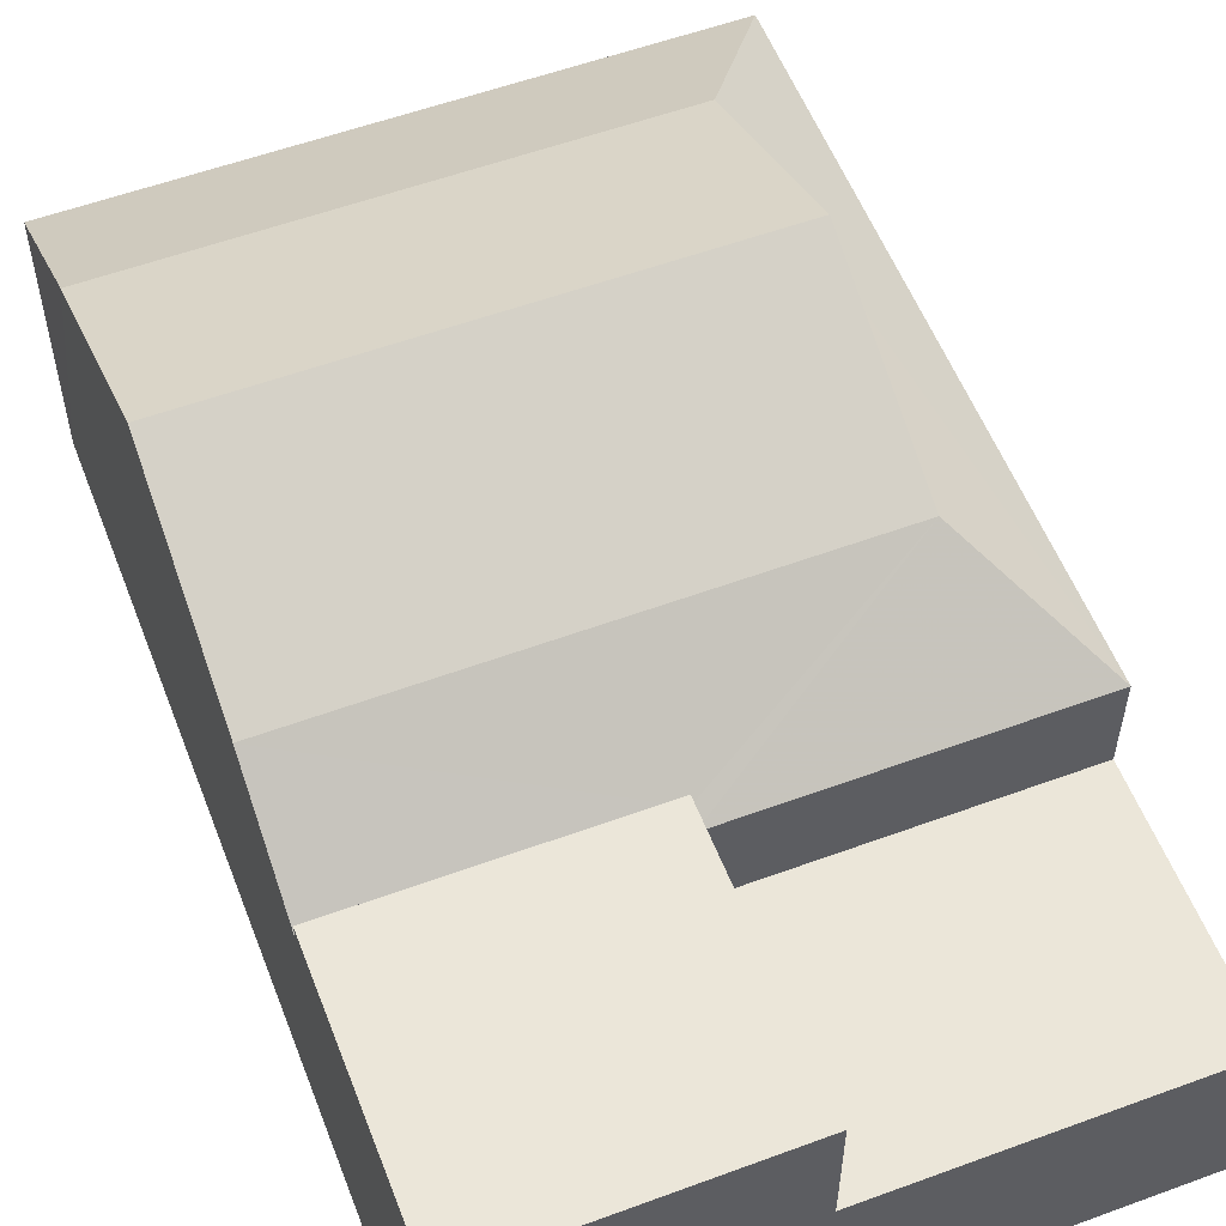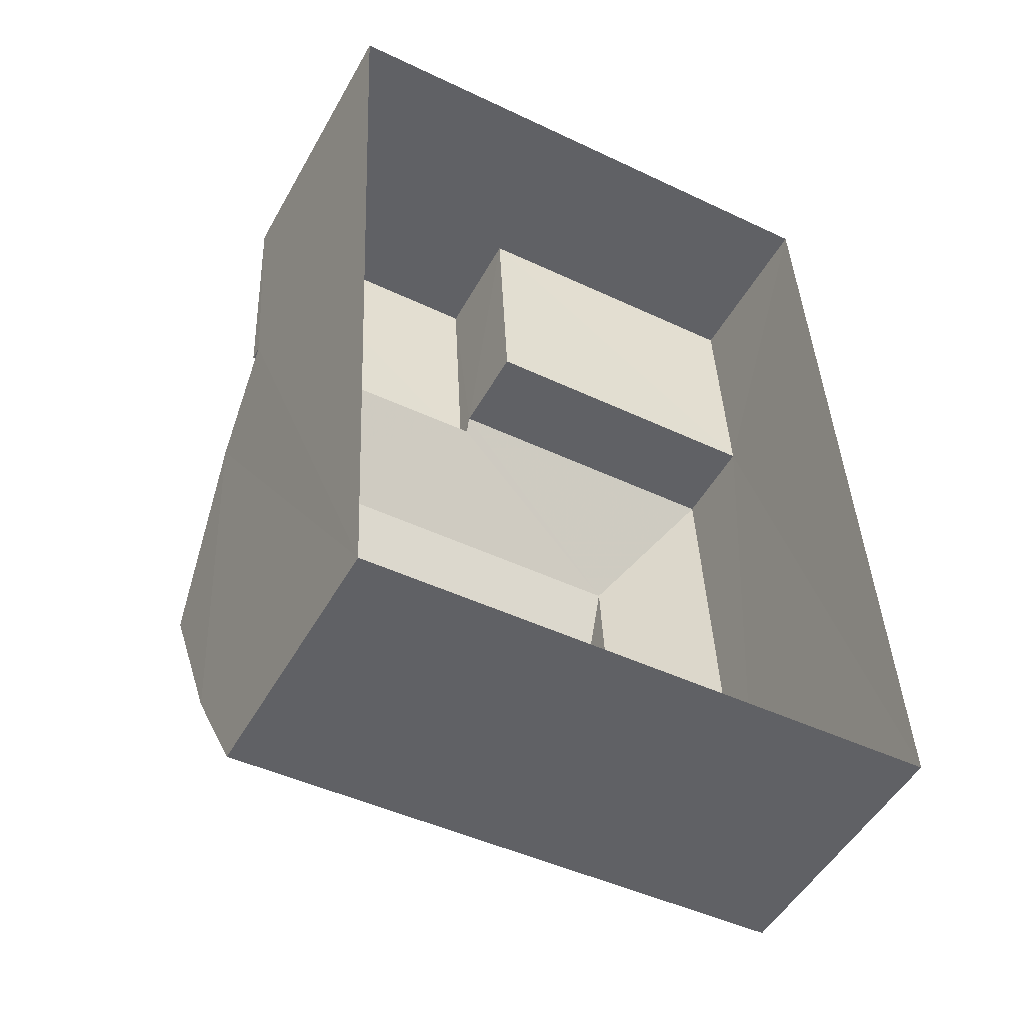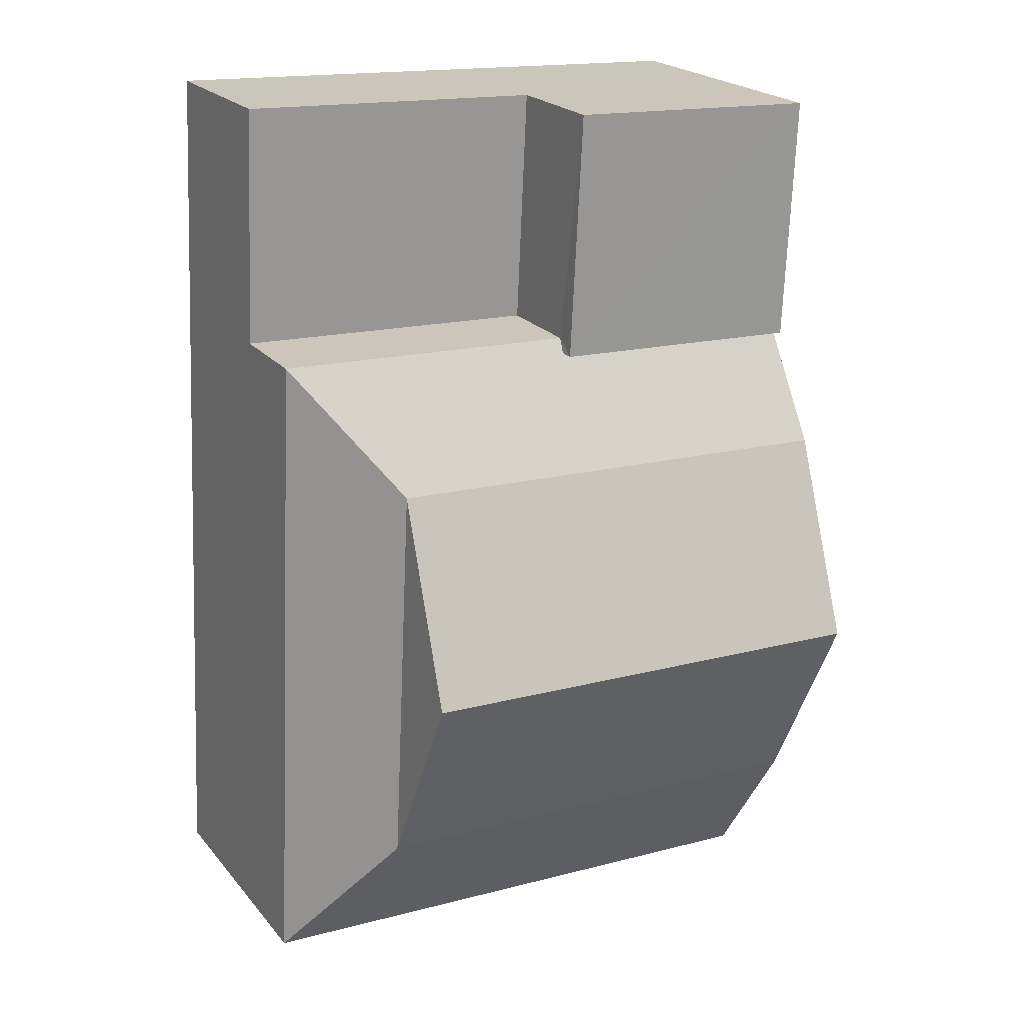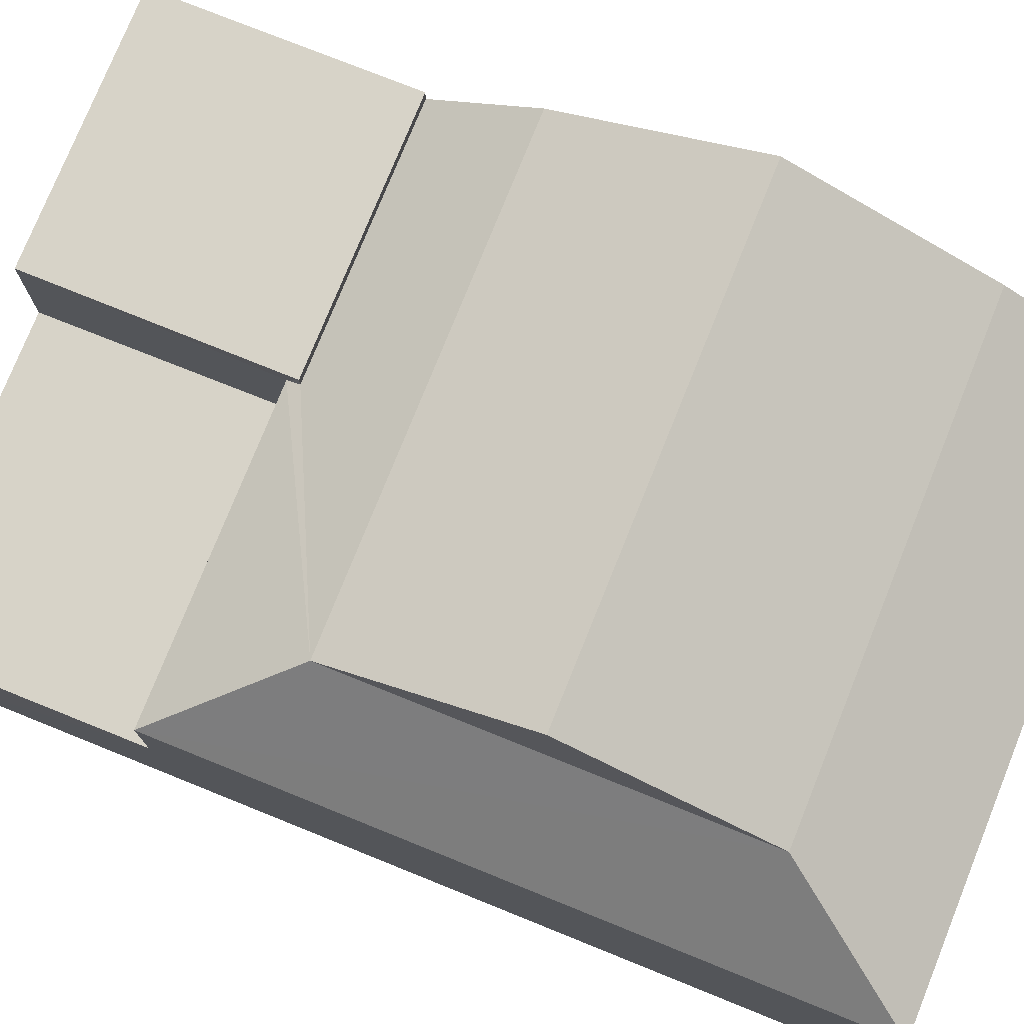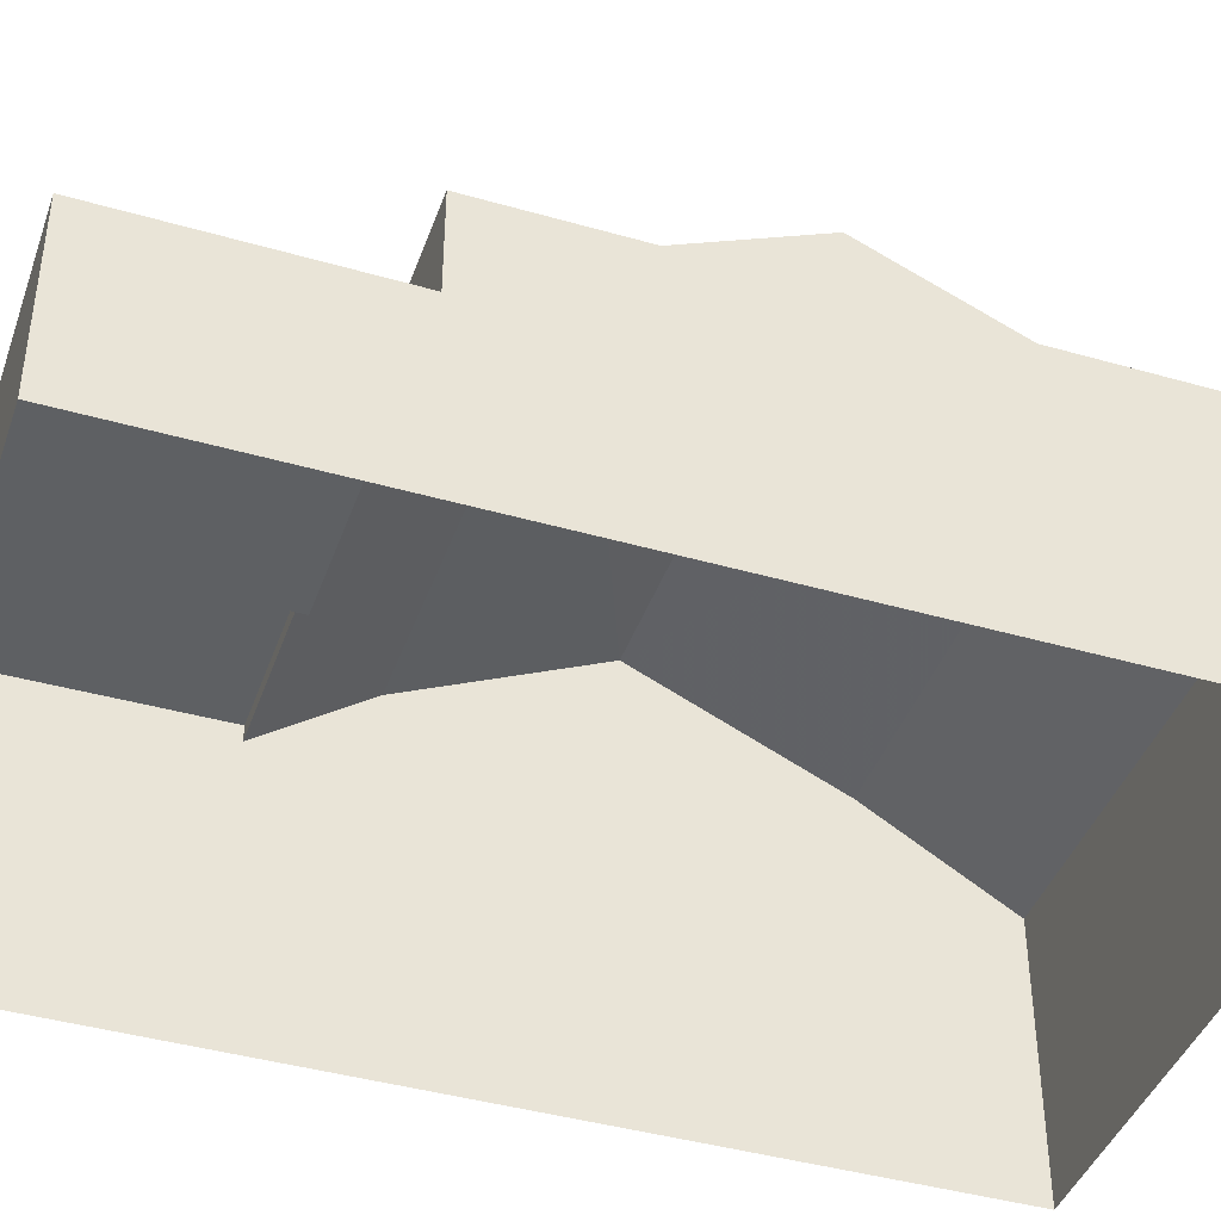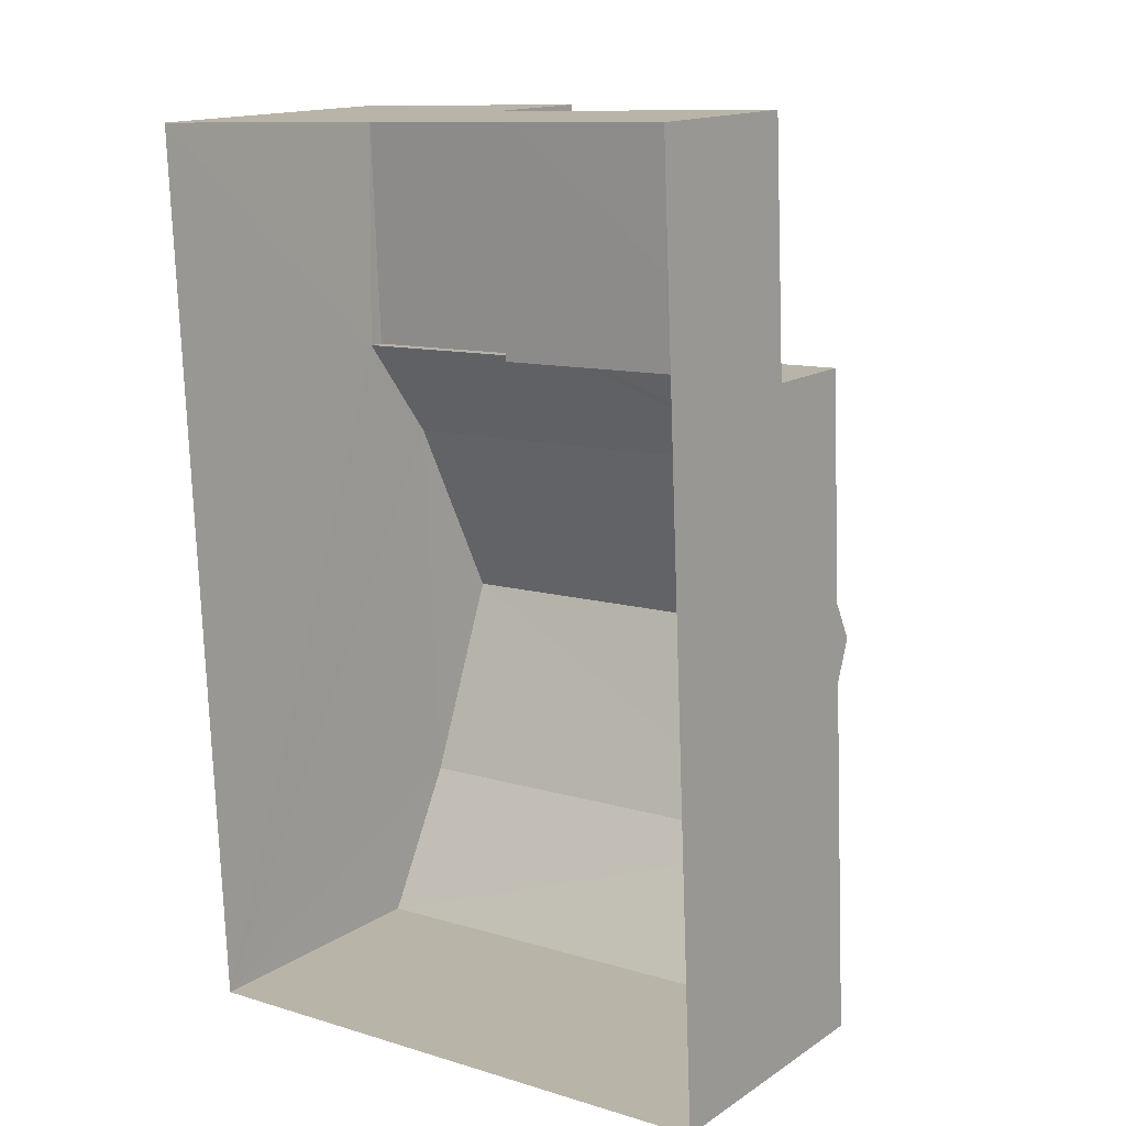
<metadata>
{"format":"obj","ext":"obj","renderer":"f3d","projection":"perspective","resolution":1024,"background":"white","views":[{"elev":56.0,"azim":156.2,"up":"+Z"},{"elev":-51.0,"azim":151.3,"up":"+Y"},{"elev":22.0,"azim":-28.5,"up":"+Y"},{"elev":76.8,"azim":-70.7,"up":"+Z"},{"elev":-42.2,"azim":-111.6,"up":"+Z"},{"elev":15.2,"azim":-143.1,"up":"+Y"}]}
</metadata>
<code>
v -3.719e+05 -1.036e+05 33.13
v -3.719e+05 -1.036e+05 33.13
v -3.719e+05 -1.036e+05 33.13
v -3.719e+05 -1.036e+05 33.13
v -3.719e+05 -1.036e+05 40.83
v -3.719e+05 -1.036e+05 40.83
v -3.719e+05 -1.036e+05 42.78
v -3.719e+05 -1.036e+05 42.78
v -3.719e+05 -1.036e+05 38.95
v -3.719e+05 -1.036e+05 38.96
v -3.719e+05 -1.036e+05 40.83
v -3.719e+05 -1.036e+05 40.83
v -3.719e+05 -1.036e+05 39.17
v -3.719e+05 -1.036e+05 38.96
v -3.719e+05 -1.036e+05 39.17
v -3.719e+05 -1.036e+05 36.92
v -3.719e+05 -1.036e+05 36.91
v -3.719e+05 -1.036e+05 36.91
v -3.719e+05 -1.036e+05 36.92
v -3.719e+05 -1.036e+05 38.96
v -3.719e+05 -1.036e+05 39.51
v -3.719e+05 -1.036e+05 39.51
v -3.719e+05 -1.036e+05 39.51
v -3.719e+05 -1.036e+05 39.51
f 1 2 3
f 1 4 2
f 5 6 7
f 8 5 7
f 9 10 5
f 11 9 5
f 12 13 11
f 9 11 14
f 12 15 13
f 11 13 14
f 16 17 18
f 19 16 18
f 5 20 6
f 5 10 20
f 21 22 23
f 24 21 23
f 7 11 8
f 7 12 11
f 1 16 4
f 4 16 21
f 1 17 16
f 21 16 22
f 14 22 16
f 16 19 14
f 14 23 22
f 13 23 14
f 13 24 23
f 13 15 24
f 18 9 14
f 19 18 14
f 10 18 3
f 3 18 1
f 10 9 18
f 1 18 17
f 7 6 12
f 4 21 15
f 21 24 15
f 4 15 2
f 6 20 2
f 15 12 2
f 12 6 2
f 20 3 2
f 20 10 3
f 8 11 5

</code>
